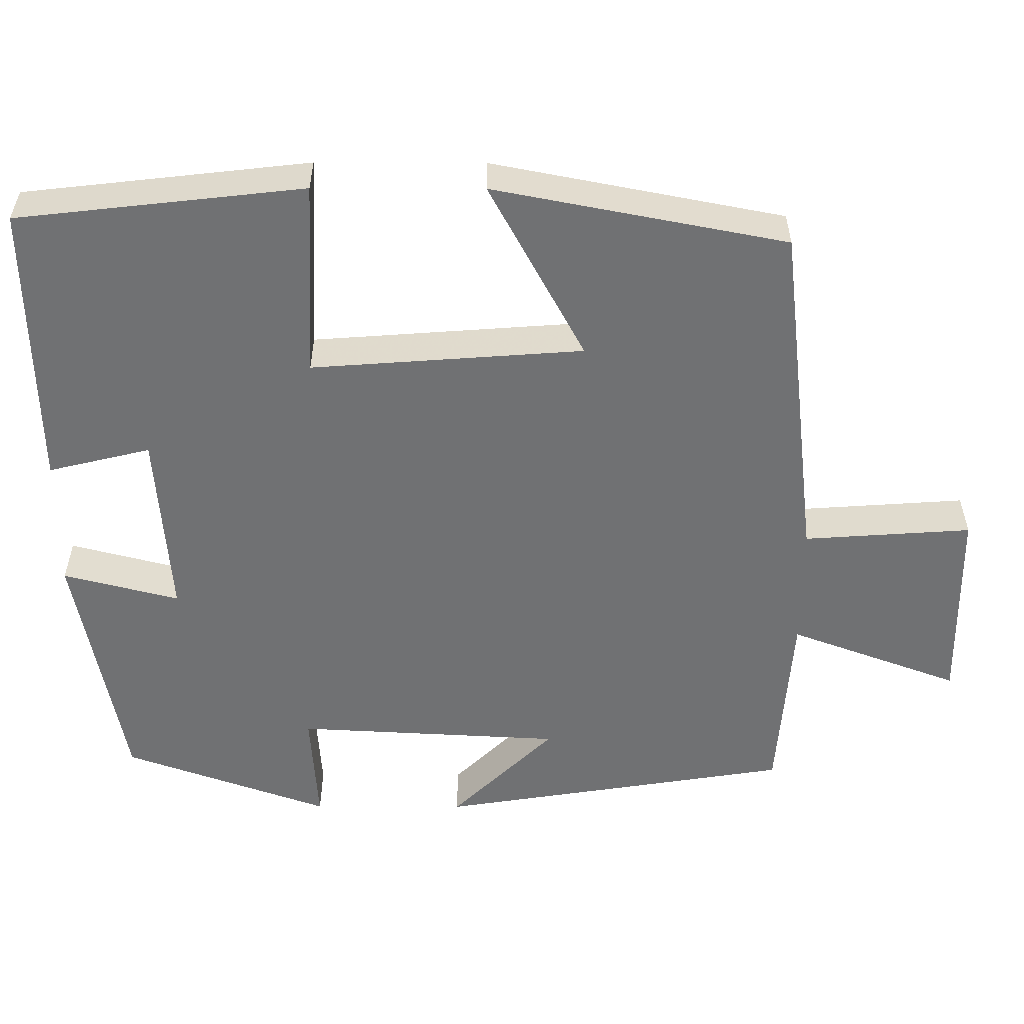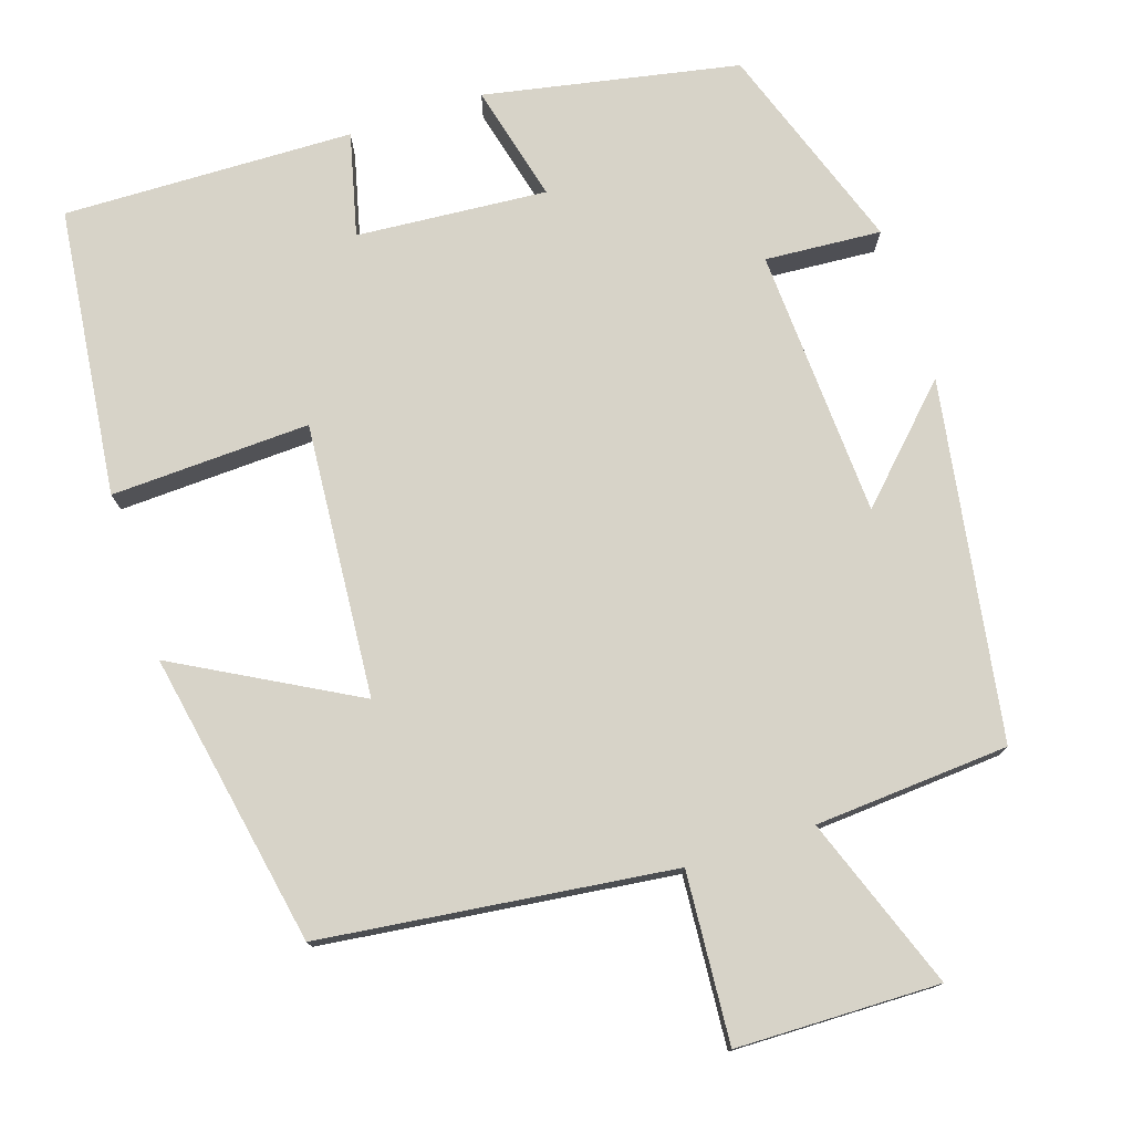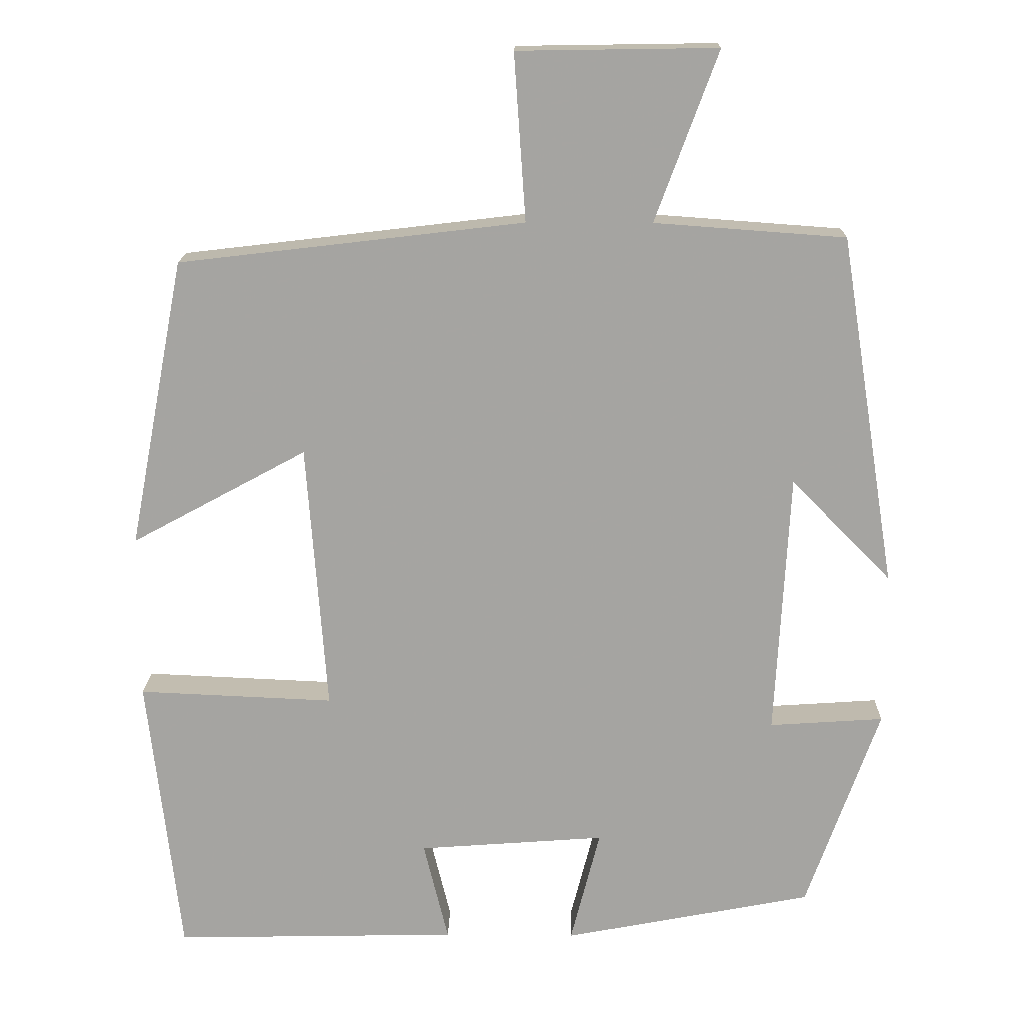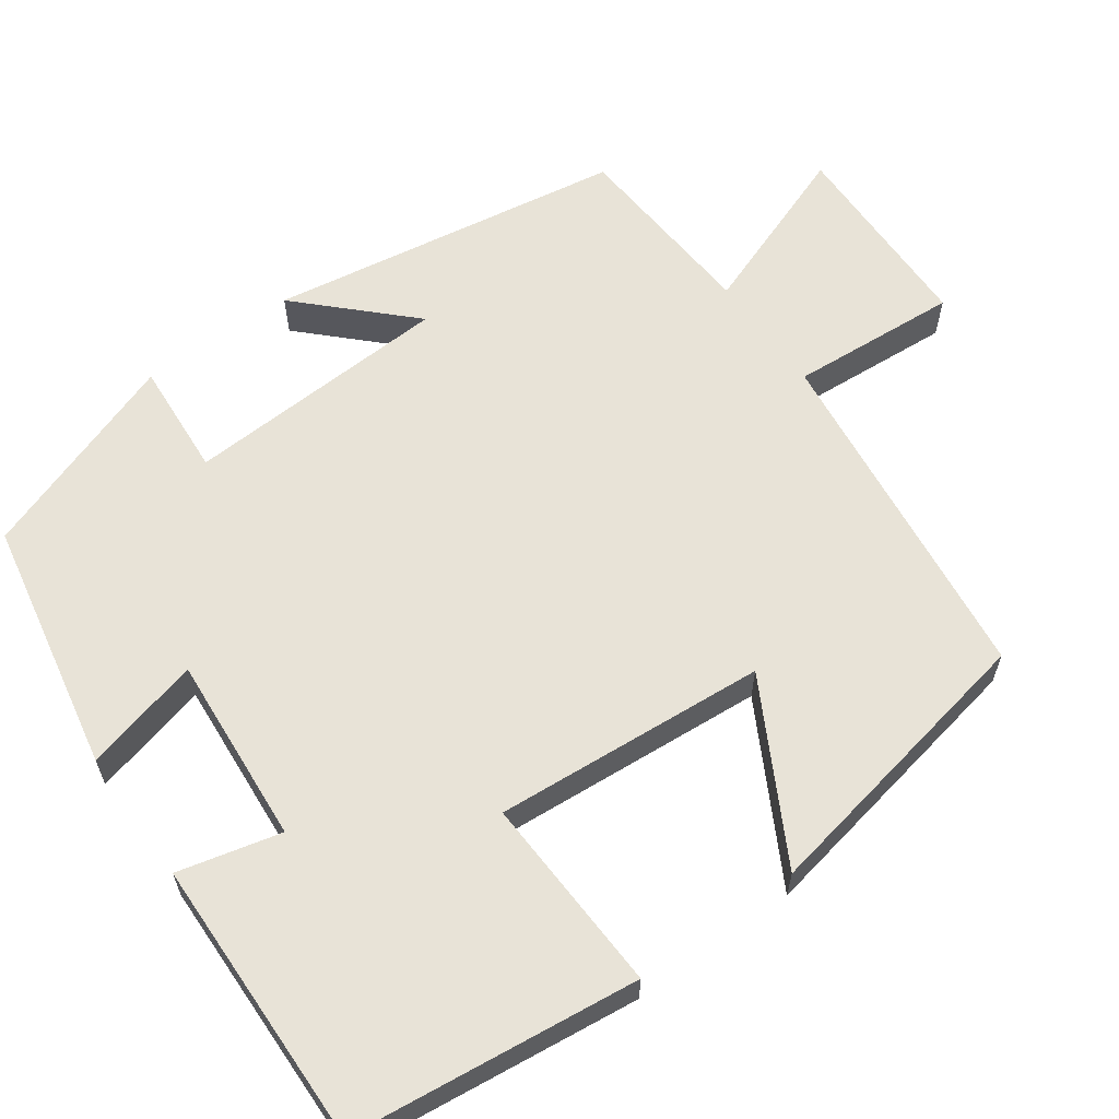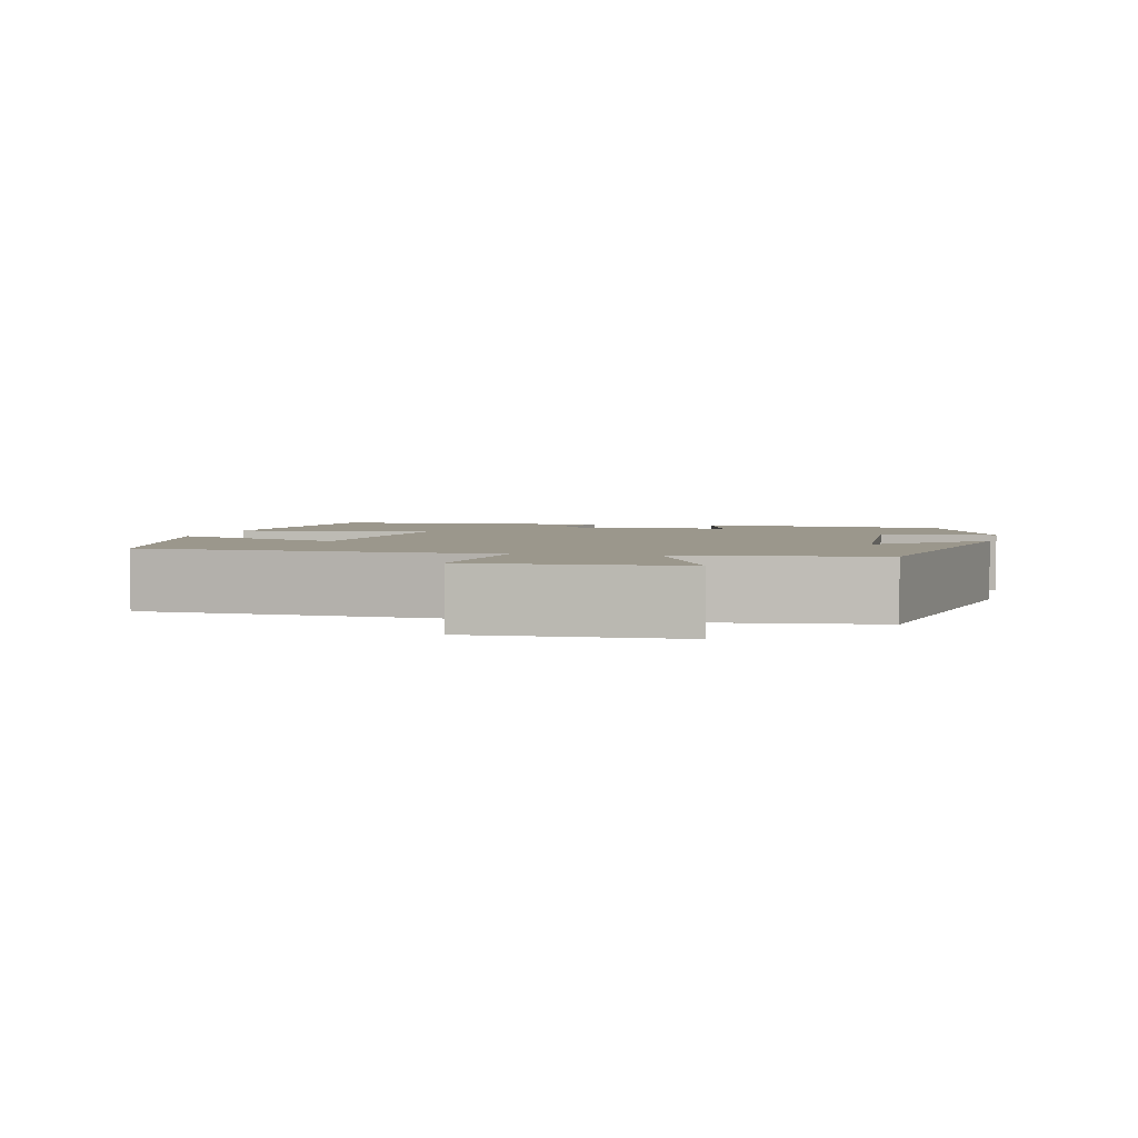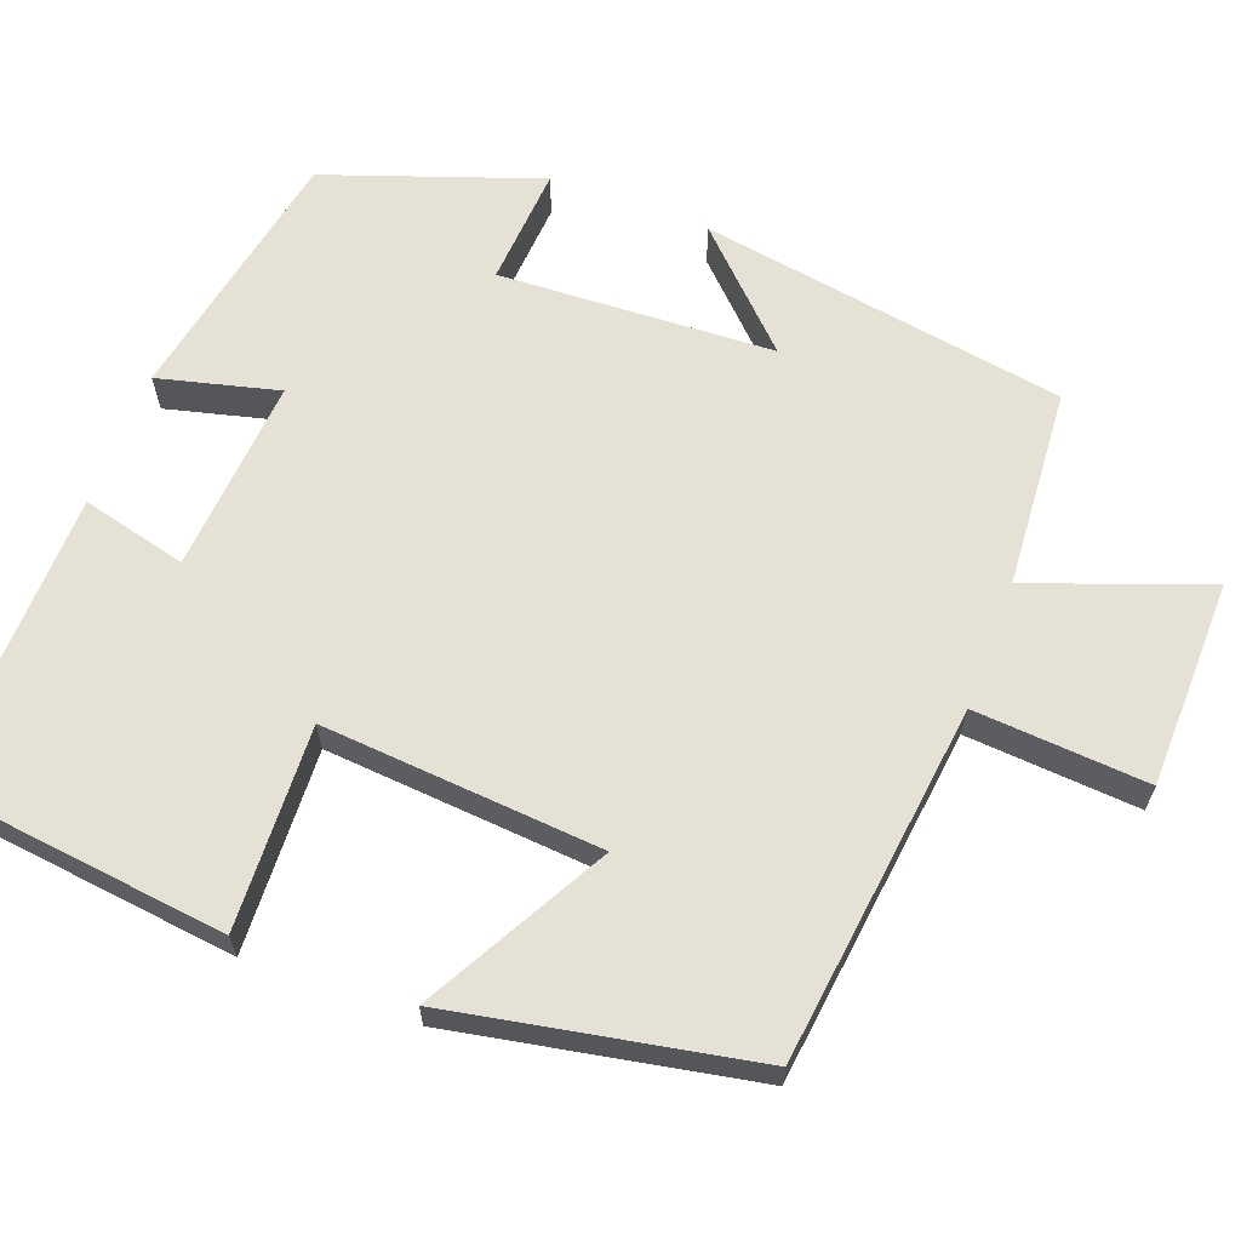
<metadata>
{"format":"obj","ext":"obj","renderer":"f3d","projection":"perspective","resolution":1024,"background":"white","views":[{"elev":-55.2,"azim":-90.2,"up":"+Y"},{"elev":76.7,"azim":-17.9,"up":"+Y"},{"elev":16.4,"azim":1.1,"up":"+Z"},{"elev":61.6,"azim":-125.6,"up":"+Y"},{"elev":2.8,"azim":11.8,"up":"+Y"},{"elev":64.3,"azim":-69.3,"up":"+Y"}]}
</metadata>
<code>
v -0.458 0.07 -0.508
v -0.5 0.07 -0.141
v -0.247 0.07 -0.152
v -0.273 0.07 0.196
v -0.5 0.07 0.073
v -0.428 0.07 0.447
v 0.018 0.07 0.5
v 0.003 0.07 0.715
v 0.261 0.07 0.719
v 0.18 0.07 0.5
v 0.427 0.07 0.482
v 0.5 0.07 0.027
v 0.37 0.07 0.159
v 0.352 0.07 -0.183
v 0.5 0.07 -0.173
v 0.406 0.07 -0.438
v 0.083 0.07 -0.5
v 0.121 0.07 -0.351
v -0.121 0.07 -0.369
v -0.089 0.07 -0.5
v -0.458 0 -0.508
v -0.5 0 -0.141
v -0.247 0 -0.152
v -0.273 0 0.196
v -0.5 0 0.073
v -0.428 0 0.447
v 0.018 0 0.5
v 0.003 0 0.715
v 0.261 0 0.719
v 0.18 0 0.5
v 0.427 0 0.482
v 0.5 0 0.027
v 0.37 0 0.159
v 0.352 0 -0.183
v 0.5 0 -0.173
v 0.406 0 -0.438
v 0.083 0 -0.5
v 0.121 0 -0.351
v -0.121 0 -0.369
v -0.089 0 -0.5
f 19 20 1 2
f 18 19 2 3
f 15 16 17 18
f 14 15 18
f 13 14 18 3
f 10 11 12 13
f 10 13 3 4
f 7 8 9 10
f 6 7 10
f 4 5 6 10
f 22 21 40 39
f 23 22 39 38
f 38 37 36 35
f 38 35 34
f 23 38 34 33
f 33 32 31 30
f 24 23 33 30
f 30 29 28 27
f 30 27 26
f 30 26 25 24
f 1 21 22 2
f 2 22 23 3
f 3 23 24 4
f 4 24 25 5
f 5 25 26 6
f 6 26 27 7
f 7 27 28 8
f 8 28 29 9
f 9 29 30 10
f 10 30 31 11
f 11 31 32 12
f 12 32 33 13
f 13 33 34 14
f 14 34 35 15
f 15 35 36 16
f 16 36 37 17
f 17 37 38 18
f 18 38 39 19
f 19 39 40 20
f 20 40 21 1

</code>
